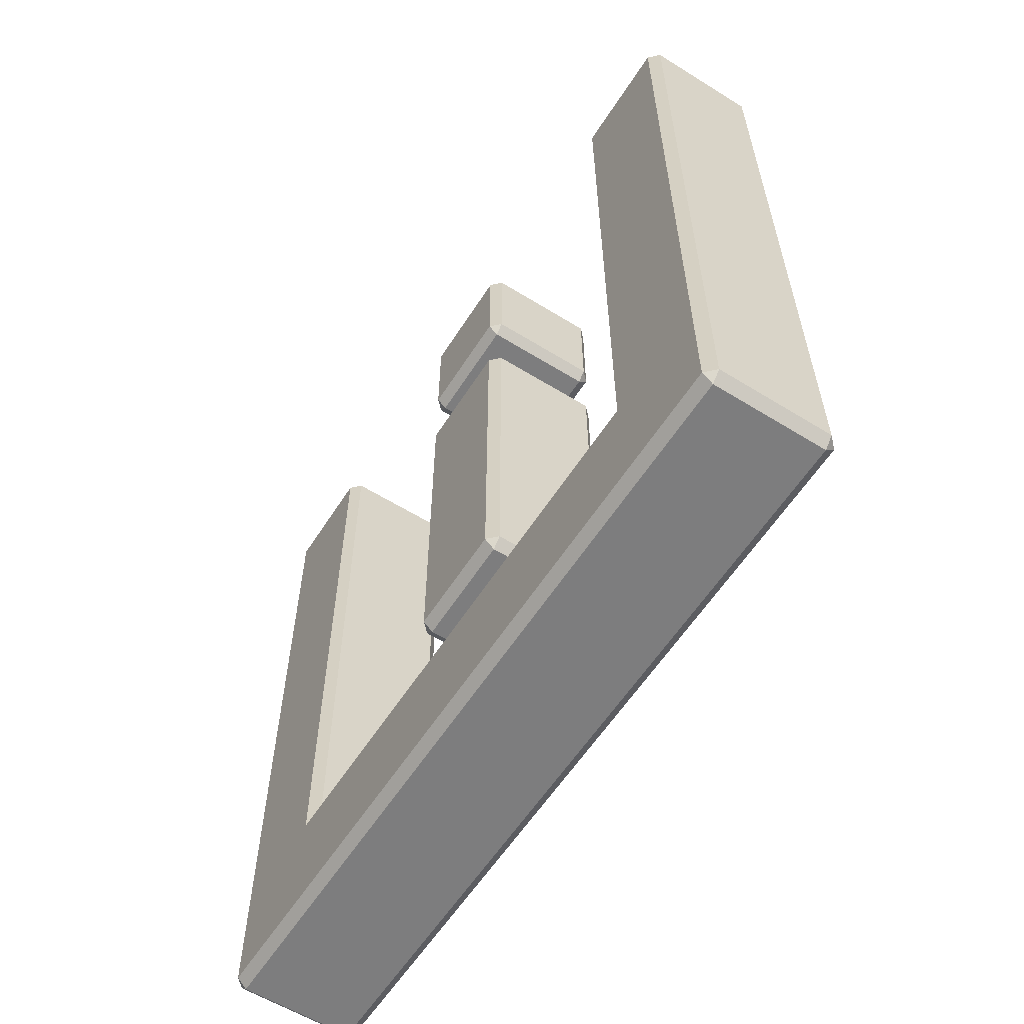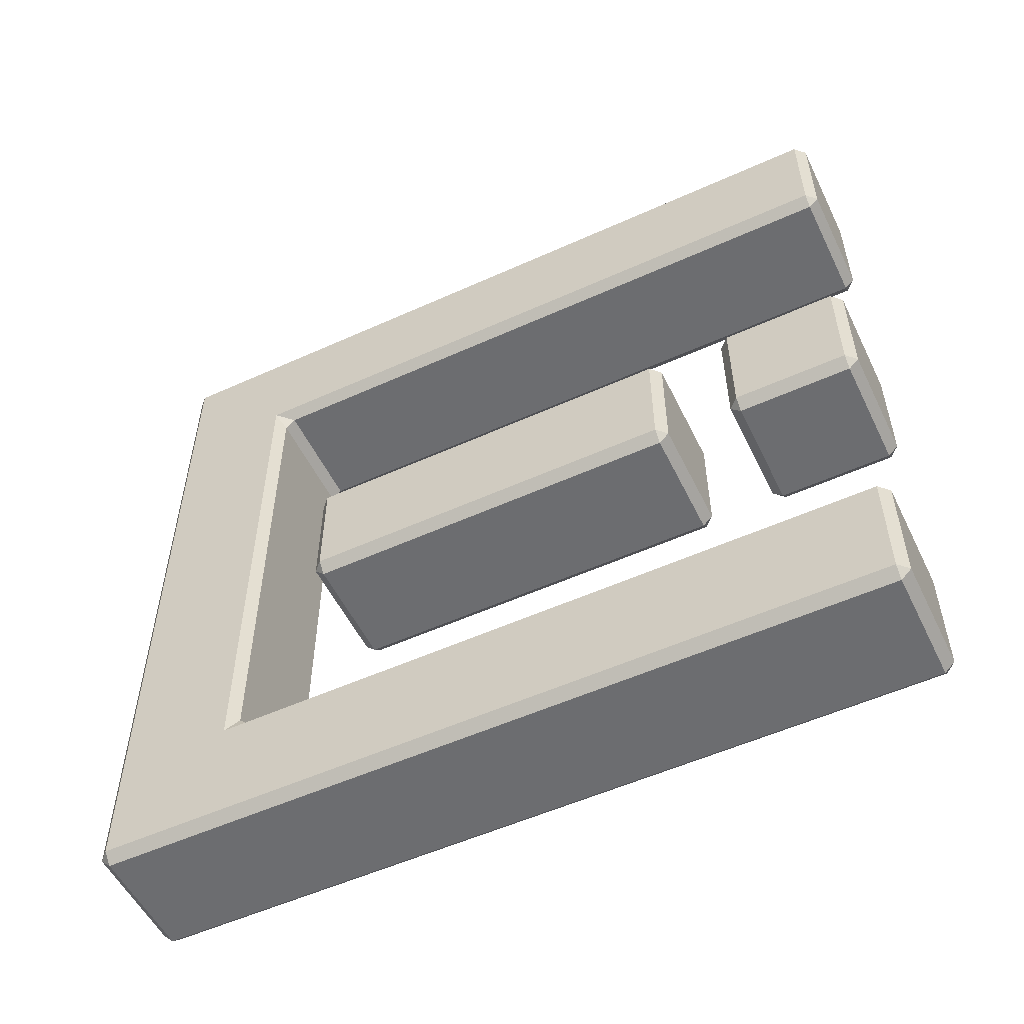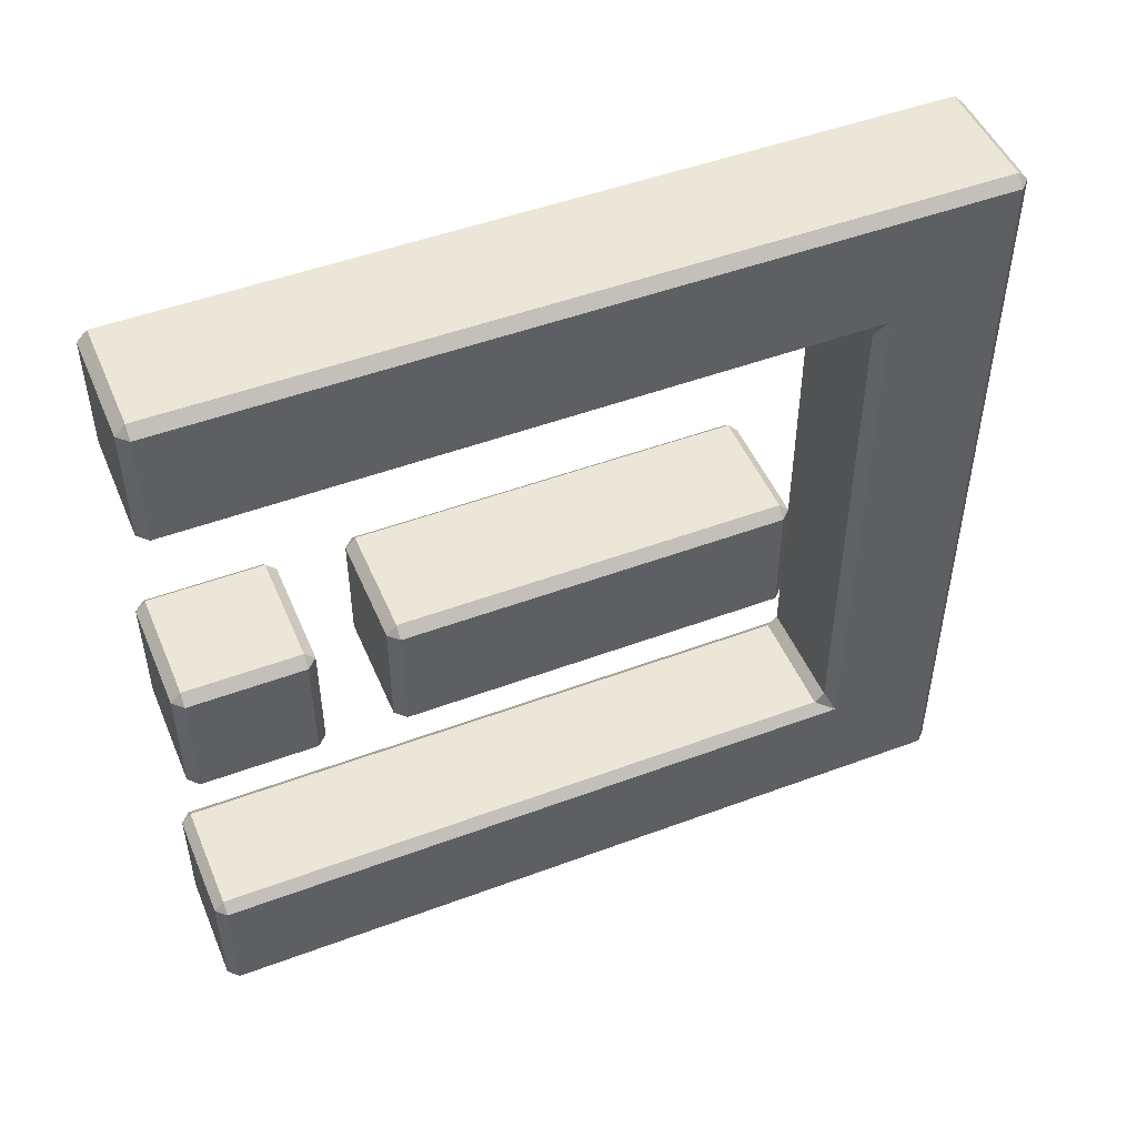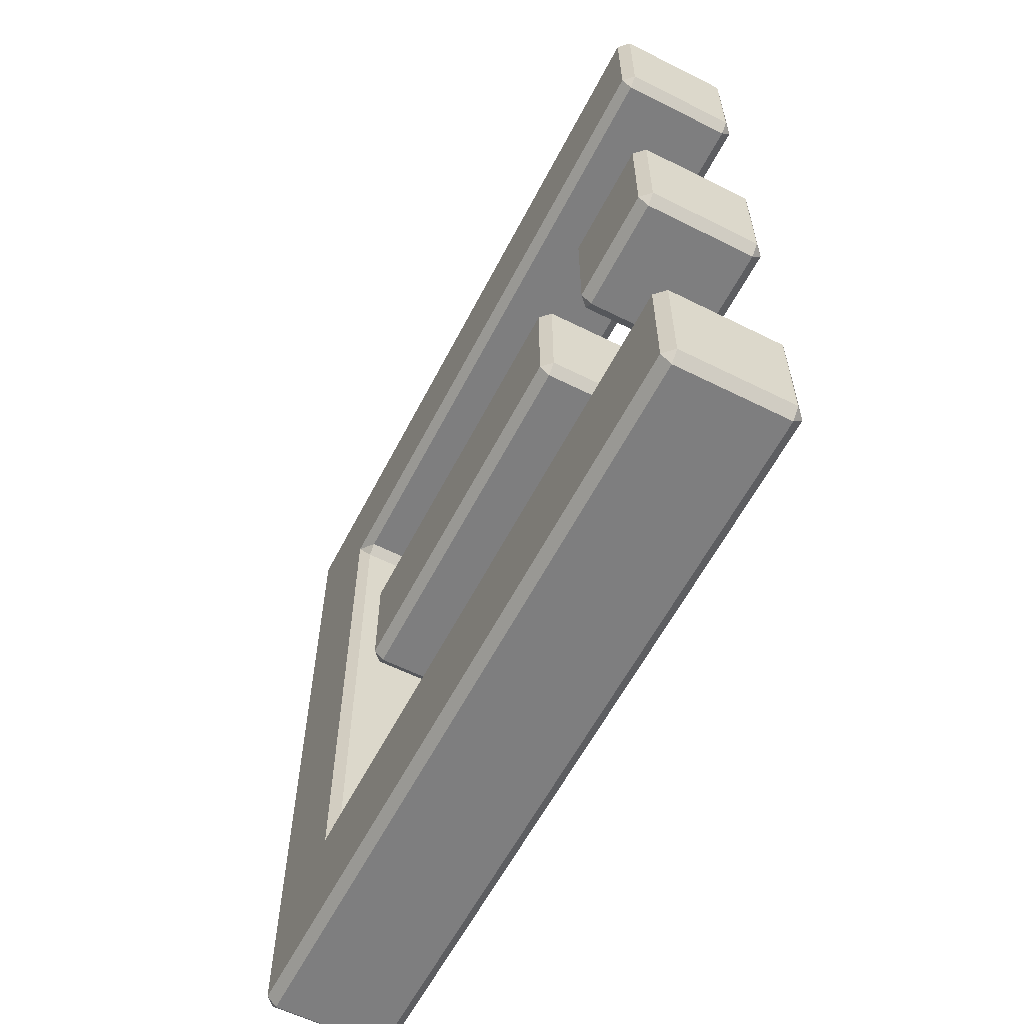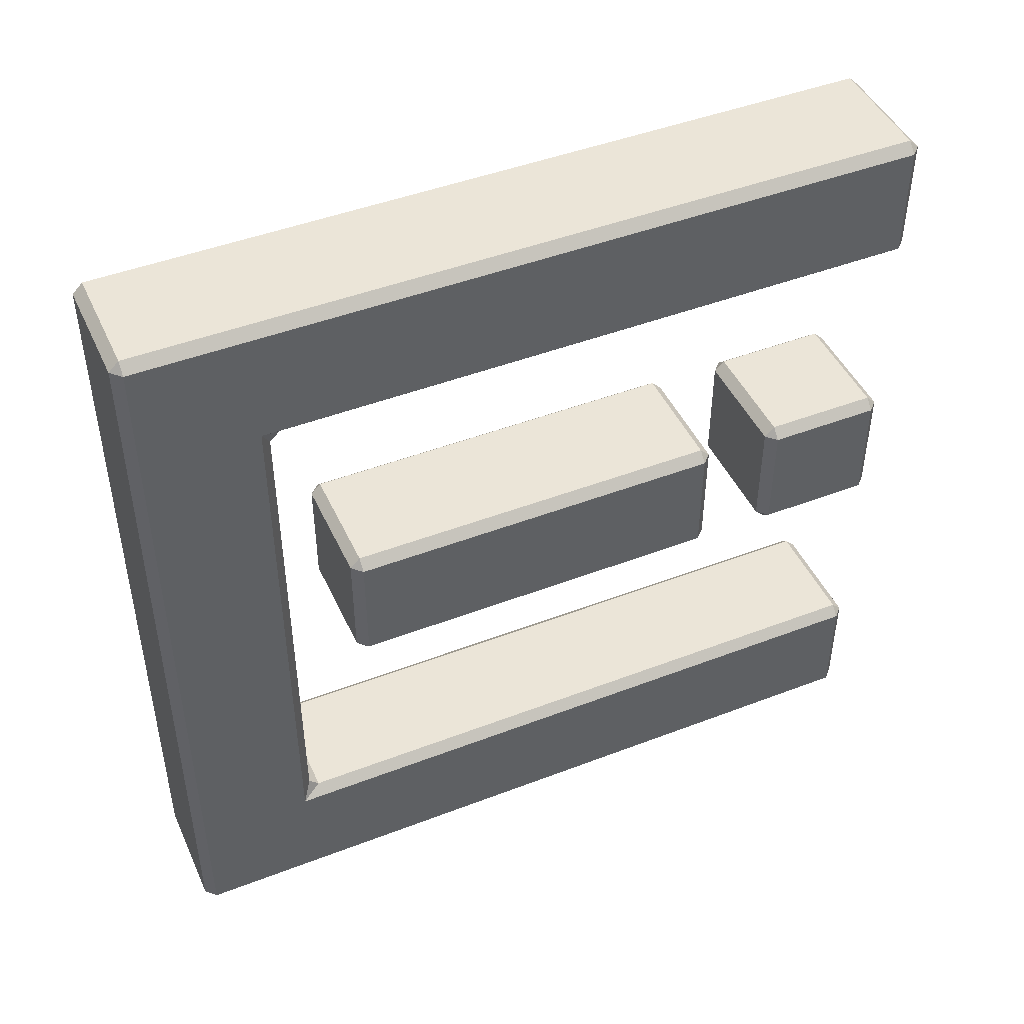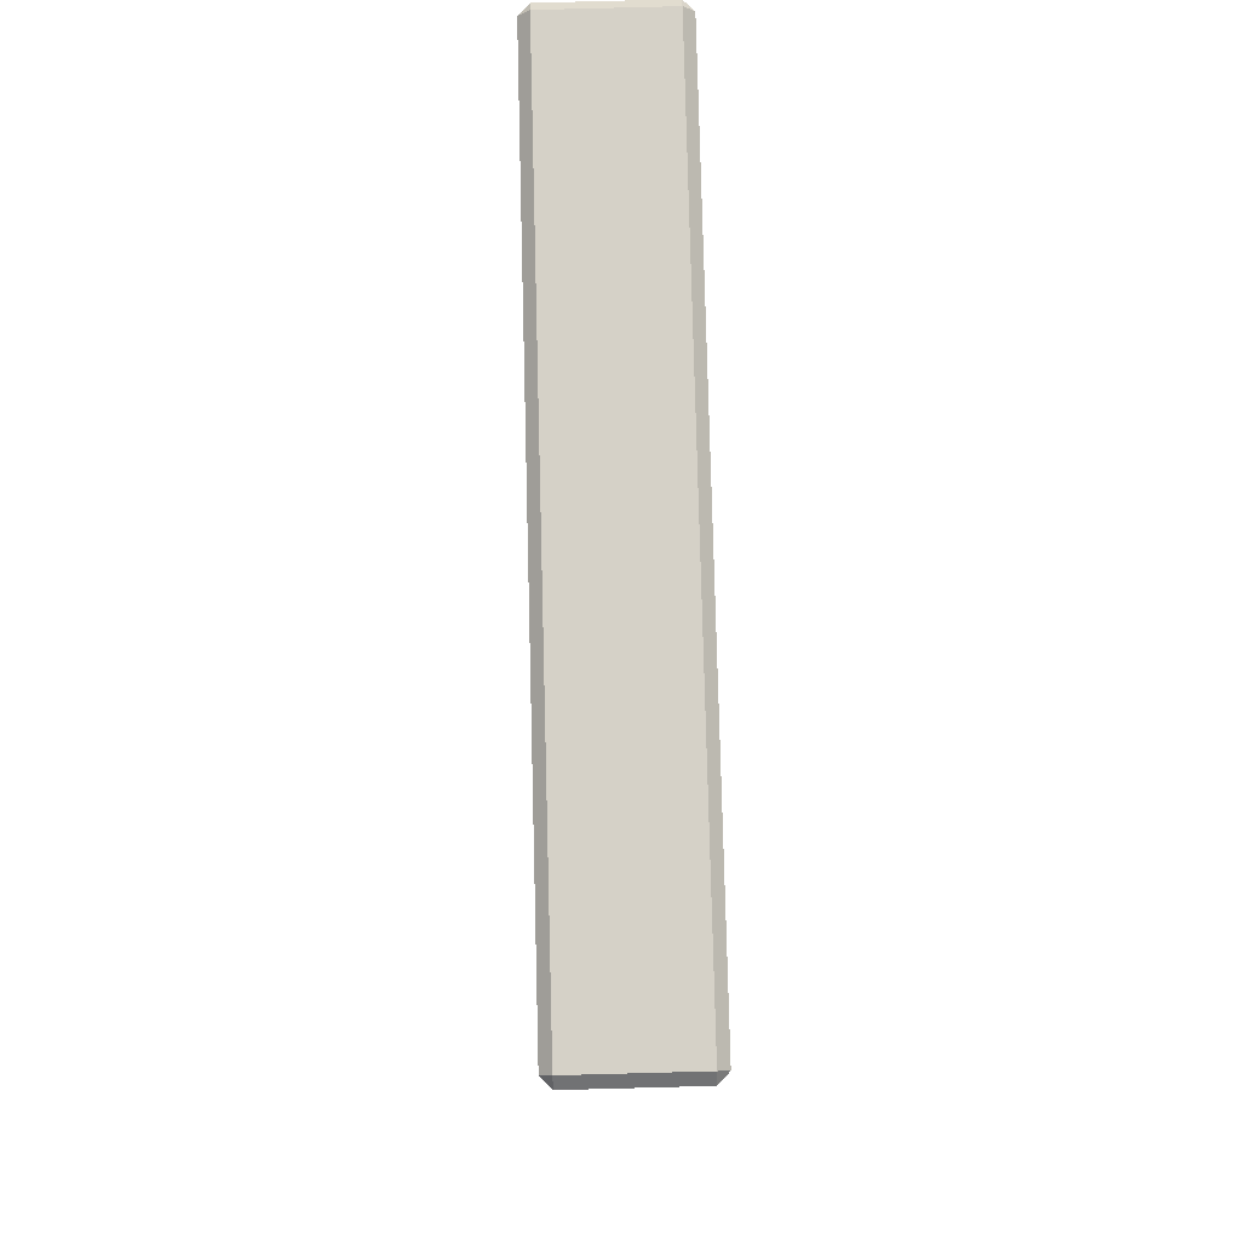
<metadata>
{"format":"obj","ext":"obj","renderer":"f3d","projection":"perspective","resolution":1024,"background":"white","views":[{"elev":-59.1,"azim":-32.5,"up":"+Y"},{"elev":-54.0,"azim":115.7,"up":"+Z"},{"elev":49.0,"azim":-112.5,"up":"+Z"},{"elev":-59.5,"azim":152.8,"up":"+Z"},{"elev":45.9,"azim":66.2,"up":"+Z"},{"elev":79.7,"azim":-1.5,"up":"+Z"}]}
</metadata>
<code>
o Cube
v 1 0.85 -2
v 0.85 1 -2
v 0.85 -1 -2
v 1 -0.85 -2
v 1 -0.85 0
v 0.85 -1 0
v -1 -0.85 -2
v -0.85 -1 -2
v -0.85 1 0
v -1 0.85 0
v -0.85 -1 0
v -1 -0.85 0
v -0.85 1 -2
v -1 0.85 -2
v 0.85 1 0
v 1 0.85 0
v -0.85 -1 2
v -1 -0.85 2
v -1 0.85 2
v -0.85 1 2
v 1 0.85 2
v 0.85 1 2
v 1 -0.85 2
v 0.85 -1 2
v -0.85 -1 4
v -1 -0.85 4
v -0.85 1.15 4
v -0.85 1 3.85
v -1 0.85 4.15
v 0.85 1.15 4
v 1 0.85 4.15
v 0.85 1 3.85
v 1 -0.85 4
v 0.85 -1 4
v -1 -0.85 5.85
v -0.85 -1 5.85
v -0.85 -0.85 6
v -0.85 1 6
v -1 1 5.85
v 1 1 5.85
v 0.85 1 6
v 1 -0.85 5.85
v 0.85 -0.85 6
v 0.85 -1 5.85
v 0.85 -1 -4
v 1 -0.85 -4
v -0.85 1.15 -4
v -1 0.85 -4.15
v -0.85 1 -3.85
v -0.85 -1 -4
v -1 -0.85 -4
v 0.85 1.15 -4
v 0.85 1 -3.85
v 1 0.85 -4.15
v 0.85 -1 -5.85
v 0.85 -0.85 -6
v 1 -0.85 -5.85
v -0.85 -1 -5.85
v -1 -0.85 -5.85
v -0.85 -0.85 -6
v 0.85 1 -6
v 1 1 -5.85
v -1 1 -5.85
v -0.85 1 -6
v -0.85 3 -4
v -1 3 -4.15
v 1 3 -4.15
v 0.85 3 -4
v -1 3 -5.85
v -0.85 3 -6
v 0.85 3 -6
v 1 3 -5.85
v -1 5 -5.85
v -0.85 5 -6
v -1 5 -4.15
v -0.85 5 -4
v 0.85 5 -4
v 1 5 -4.15
v 1 5 -5.85
v 0.85 5 -6
v -0.85 7 -4
v -1 7 -4.15
v 1 7 -4.15
v 0.85 7 -4
v -0.85 7 -6
v -1 7 -5.85
v 0.85 7 -6
v 1 7 -5.85
v -0.85 9 -4
v -1 9 -4.15
v 1 9 -4.15
v 0.85 9 -4
v -1 9 -5.85
v -0.85 9 -6
v 0.85 9 -6
v 1 9 -5.85
v -0.85 10.85 -4
v -0.85 11 -4.15
v -1 10.85 -4.15
v 0.85 10.85 -4
v 1 10.85 -4.15
v 0.85 11 -4.15
v -0.85 10.85 -6
v -1 10.85 -5.85
v -0.85 11 -5.85
v 0.85 10.85 -6
v 0.85 11 -5.85
v 1 10.85 -5.85
v 1 3 4.15
v 0.85 3 4
v -0.85 3 4
v -1 3 4.15
v 0.85 3 6
v 1 3 5.85
v -1 3 5.85
v -0.85 3 6
v 0.85 5 4
v 1 5 4.15
v -1 5 4.15
v -0.85 5 4
v 1 5 5.85
v 0.85 5 6
v -0.85 5 6
v -1 5 5.85
v 0.85 7 4
v 1 7 4.15
v -1 7 4.15
v -0.85 7 4
v 1 7 5.85
v 0.85 7 6
v -0.85 7 6
v -1 7 5.85
v 0.85 9 4
v 1 9 4.15
v -1 9 4.15
v -0.85 9 4
v 1 9 5.85
v 0.85 9 6
v -0.85 9 6
v -1 9 5.85
v 0.85 10.85 4
v 0.85 11 4.15
v 1 10.85 4.15
v -0.85 10.85 4
v -1 10.85 4.15
v -0.85 11 4.15
v 0.85 10.85 6
v 1 10.85 5.85
v 0.85 11 5.85
v -0.85 10.85 6
v -0.85 11 5.85
v -1 10.85 5.85
v -0.85 2 0.85
v -0.85 2.15 1
v -1 2.15 0.85
v -0.85 4 1
v -1 4 0.85
v -0.85 2 -0.85
v -1 2.15 -0.85
v -0.85 2.15 -1
v -1 4 -0.85
v -0.85 4 -1
v 0.85 2 0.85
v 1 2.15 0.85
v 0.85 2.15 1
v 1 4 0.85
v 0.85 4 1
v 0.85 2 -0.85
v 0.85 2.15 -1
v 1 2.15 -0.85
v 0.85 4 -1
v 1 4 -0.85
v -0.85 6 1
v -1 6 0.85
v -1 6 -0.85
v -0.85 6 -1
v 0.85 6 -1
v 1 6 -0.85
v 1 6 0.85
v 0.85 6 1
v -1 7.85 0.85
v -0.85 7.85 1
v -0.85 8 0.85
v -1 7.85 -0.85
v -0.85 8 -0.85
v -0.85 7.85 -1
v 0.85 7.85 -1
v 0.85 8 -0.85
v 1 7.85 -0.85
v 1 7.85 0.85
v 0.85 8 0.85
v 0.85 7.85 1
v 1 10 4.15
v 0.85 10 4
v 1 10 5.85
v 0.85 10 6
v -0.85 10 6
v -1 10 5.85
v -1 10 4.15
v -0.85 10 4
v -1 10 -4.15
v -0.85 10 -4
v -1 10 -5.85
v -0.85 10 -6
v 0.85 10 -4
v 1 10 -4.15
v 1 10 -5.85
v 0.85 10 -6
v -0.85 9 0.85
v -0.85 9.15 1
v -1 9.15 0.85
v -0.85 10.85 1
v -0.85 11 0.85
v -1 10.85 0.85
v -0.85 9 -0.85
v -1 9.15 -0.85
v -0.85 9.15 -1
v -0.85 11 -0.85
v -0.85 10.85 -1
v -1 10.85 -0.85
v 0.85 9 0.85
v 1 9.15 0.85
v 0.85 9.15 1
v 0.85 11 0.85
v 0.85 10.85 1
v 1 10.85 0.85
v 0.85 9 -0.85
v 0.85 9.15 -1
v 1 9.15 -0.85
v 0.85 11 -0.85
v 1 10.85 -0.85
v 0.85 10.85 -1
f 15 9 20 22
f 7 14 48 51
f 11 6 24 17
f 2 13 9 15
f 10 12 18 19
f 13 2 53 49
f 22 20 28 32
f 5 16 21 23
f 19 18 26 29
f 12 10 14 7
f 29 39 115 112
f 29 26 35 39
f 23 21 31 33
f 17 24 34 25
f 38 41 113 116
f 25 34 44 36
f 30 27 111 110
f 40 31 109 114
f 8 3 6 11
f 3 8 50 45
f 4 1 16 5
f 63 48 66 69
f 61 64 70 71
f 54 46 57 62
f 60 64 61 56
f 51 48 63 59
f 80 74 85 87
f 65 68 77 76
f 54 62 72 67
f 47 52 68 65
f 67 72 79 78
f 69 66 75 73
f 71 70 74 80
f 81 84 92 89
f 83 88 96 91
f 73 75 82 86
f 76 77 84 81
f 78 79 88 83
f 206 207 108 101
f 86 82 90 93
f 87 85 94 95
f 89 92 205 202
f 203 201 99 104
f 98 102 107 105
f 208 204 103 106
f 110 111 120 117
f 43 41 38 37
f 33 31 40 42
f 45 50 58 55
f 114 109 118 121
f 119 124 132 127
f 112 115 124 119
f 117 120 128 125
f 116 113 122 123
f 131 130 138 139
f 125 128 136 133
f 123 122 130 131
f 121 118 126 129
f 199 198 152 145
f 129 126 134 137
f 127 132 140 135
f 133 136 200 194
f 195 193 143 148
f 158 168 163 153
f 197 196 147 150
f 142 146 151 149
f 165 167 156 154
f 171 162 176 177
f 166 172 178 179
f 161 157 174 175
f 155 157 161 159
f 170 172 166 164
f 188 185 183 191
f 175 174 181 184
f 156 167 180 173
f 160 162 171 169
f 215 227 221 209
f 173 180 192 182
f 177 176 186 187
f 179 178 189 190
f 137 134 193 195
f 139 138 196 197
f 194 200 144 141
f 135 140 198 199
f 202 205 100 97
f 95 94 204 208
f 93 90 201 203
f 91 96 207 206
f 223 225 212 210
f 229 231 226 222
f 230 218 213 224
f 211 214 220 216
f 217 219 232 228
f 27 28 29
f 30 31 32
f 35 36 37
f 42 43 44
f 47 48 49
f 52 53 54
f 55 56 57
f 58 59 60
f 97 98 99
f 100 101 102
f 103 104 105
f 106 107 108
f 141 142 143
f 144 145 146
f 147 148 149
f 150 151 152
f 153 154 155
f 158 159 160
f 163 164 165
f 168 169 170
f 181 182 183
f 184 185 186
f 187 188 189
f 190 191 192
f 209 210 211
f 212 213 214
f 215 216 217
f 218 219 220
f 221 222 223
f 224 225 226
f 227 228 229
f 230 231 232
f 8 11 12 7
f 6 3 4 5
f 11 17 18 12
f 20 9 10 19
f 5 23 24 6
f 32 28 27 30
f 23 33 34 24
f 26 18 17 25
f 22 32 31 21
f 19 29 28 20
f 37 38 39 35
f 41 43 42 40
f 36 44 43 37
f 25 36 35 26
f 33 42 44 34
f 46 4 3 45
f 55 58 60 56
f 62 57 56 61
f 64 60 59 63
f 58 50 51 59
f 61 71 72 62
f 68 52 54 67
f 63 69 70 64
f 69 73 74 70
f 80 87 88 79
f 84 77 78 83
f 76 81 82 75
f 81 89 90 82
f 94 85 86 93
f 83 91 92 84
f 87 95 96 88
f 97 100 102 98
f 105 107 106 103
f 98 105 104 99
f 101 108 107 102
f 202 97 99 201
f 204 94 93 203
f 206 101 100 205
f 208 106 108 207
f 112 119 120 111
f 118 109 110 117
f 122 113 114 121
f 124 115 116 123
f 117 125 126 118
f 130 122 121 129
f 132 124 123 131
f 128 120 119 127
f 131 139 140 132
f 136 128 127 135
f 134 126 125 133
f 138 130 129 137
f 141 144 146 142
f 149 151 150 147
f 145 152 151 146
f 148 143 142 149
f 194 141 143 193
f 196 138 137 195
f 198 140 139 197
f 200 136 135 199
f 158 153 155 159
f 154 156 157 155
f 162 160 159 161
f 168 158 160 169
f 172 170 169 171
f 163 168 170 164
f 167 165 164 166
f 153 163 165 154
f 161 175 176 162
f 178 172 171 177
f 180 167 166 179
f 156 173 174 157
f 183 185 184 181
f 185 188 187 186
f 188 191 190 189
f 191 183 182 192
f 177 187 189 178
f 192 180 179 190
f 173 182 181 174
f 186 176 175 184
f 133 194 193 134
f 147 196 195 148
f 152 198 197 150
f 144 200 199 145
f 89 202 201 90
f 103 204 203 104
f 91 206 205 92
f 95 208 207 96
f 215 209 211 216
f 210 212 214 211
f 213 218 220 214
f 219 217 216 220
f 227 215 217 228
f 218 230 232 219
f 231 229 228 232
f 221 227 229 222
f 230 224 226 231
f 225 223 222 226
f 209 221 223 210
f 224 213 212 225
f 2 15 16 1
f 9 13 14 10
f 21 16 15 22
f 49 53 52 47
f 13 49 48 14
f 50 8 7 51
f 1 54 53 2
f 57 46 45 55
f 66 48 47 65
f 79 72 71 80
f 65 76 75 66
f 67 78 77 68
f 73 86 85 74
f 29 112 111 27
f 109 31 30 110
f 113 41 40 114
f 38 116 115 39
f 1 4 46 54

</code>
